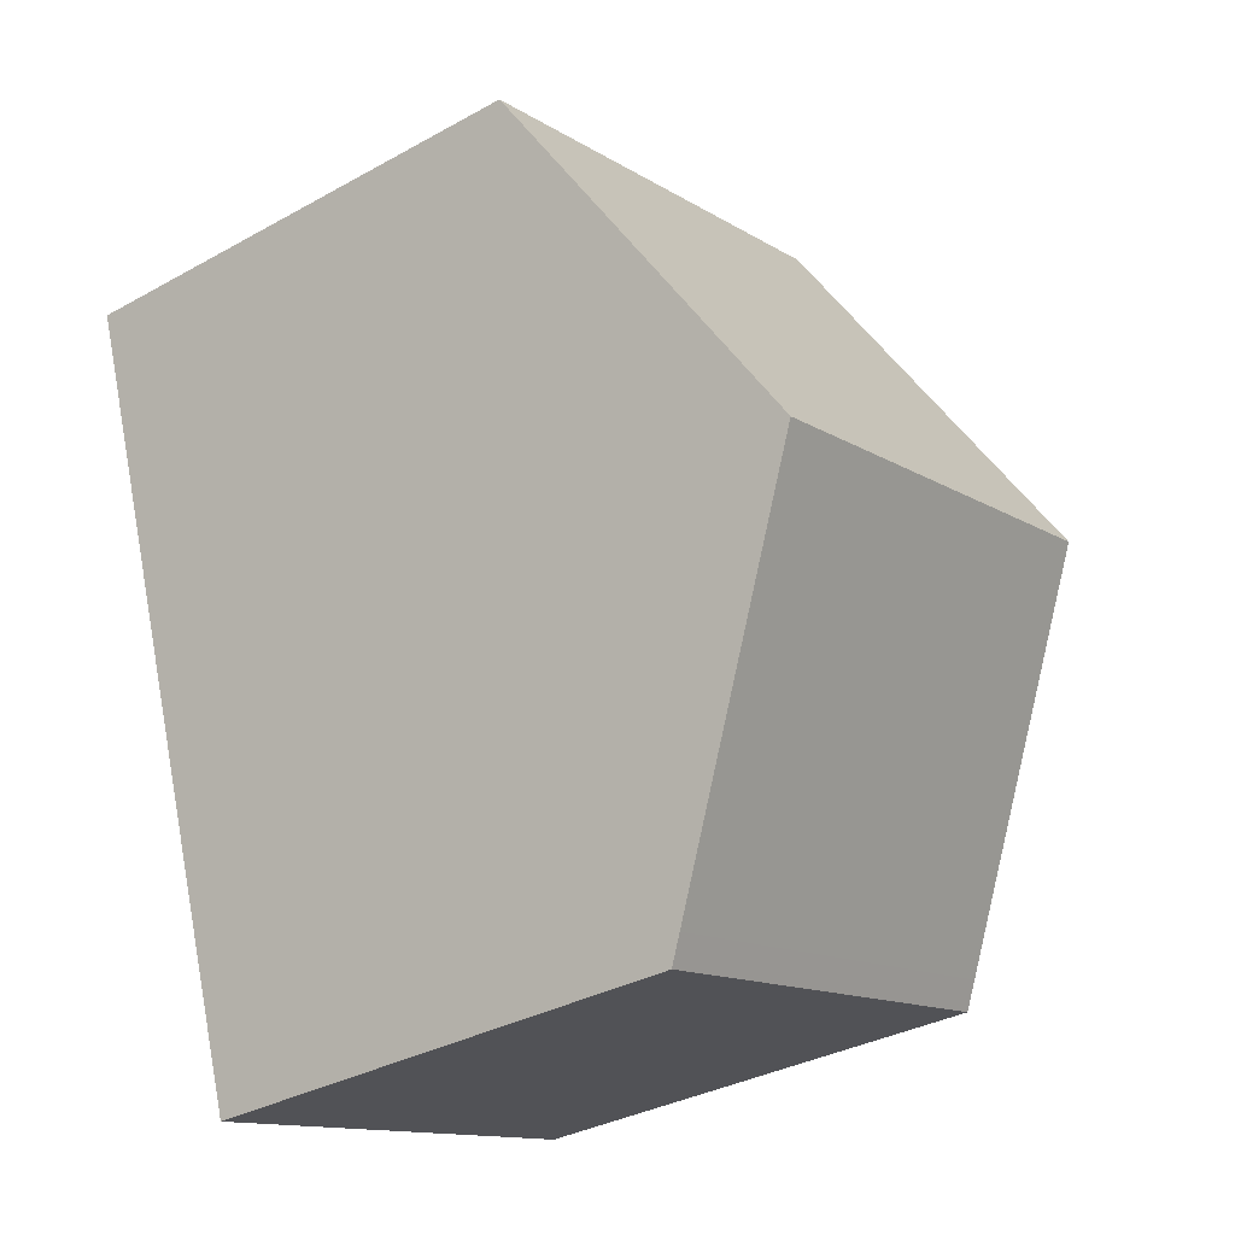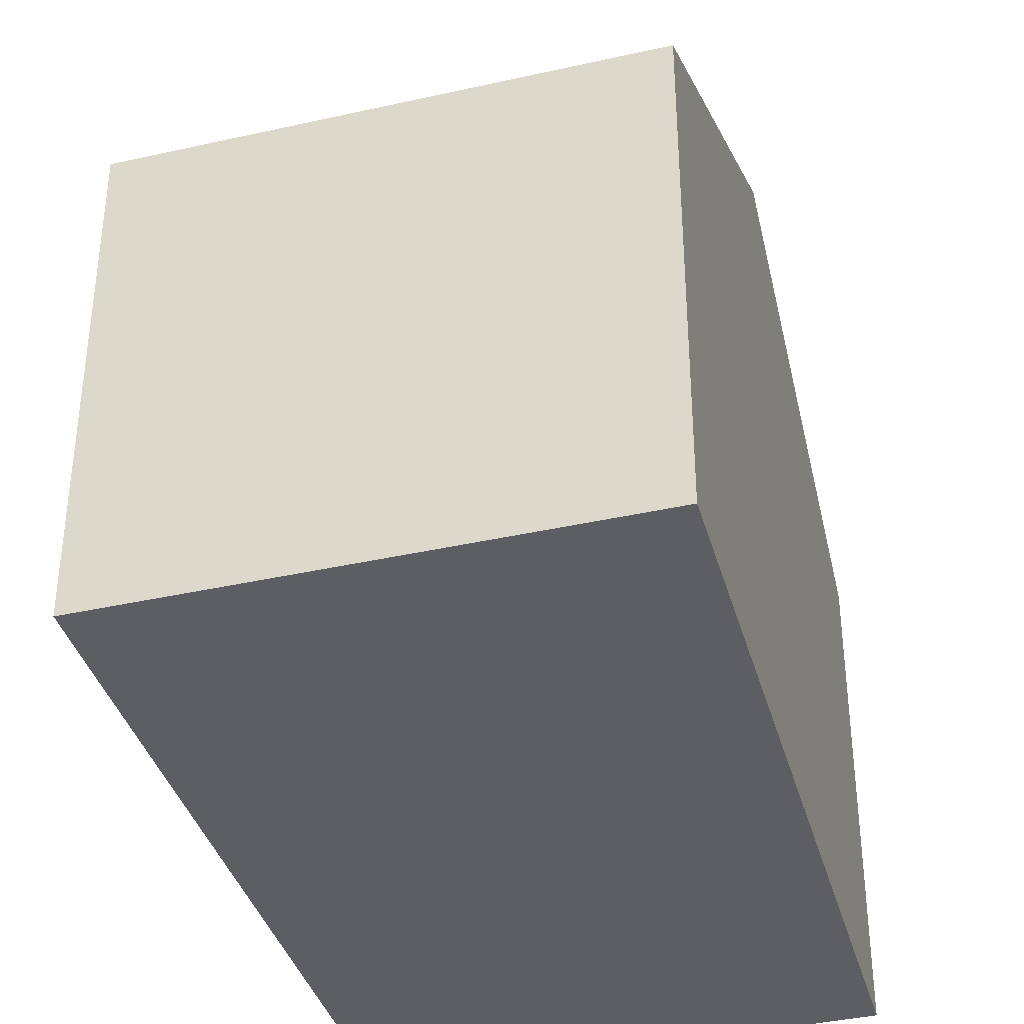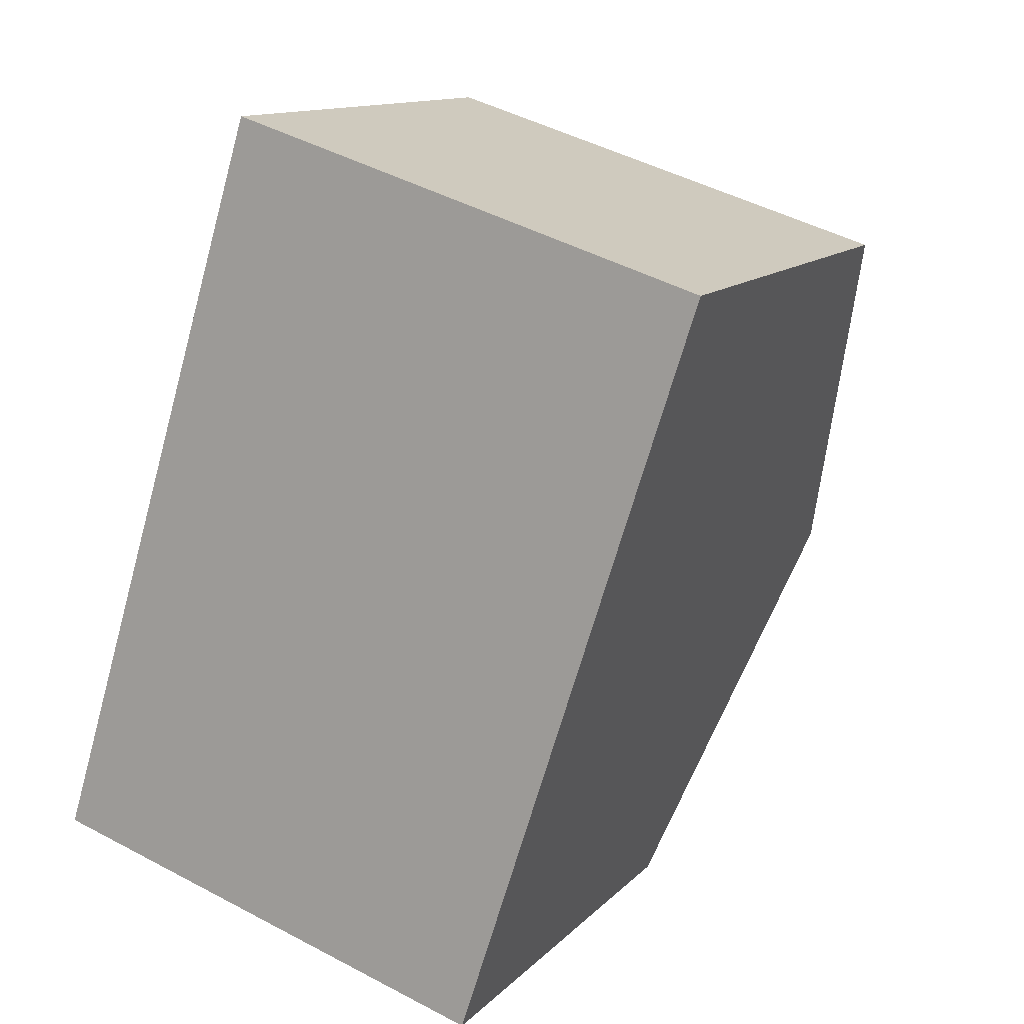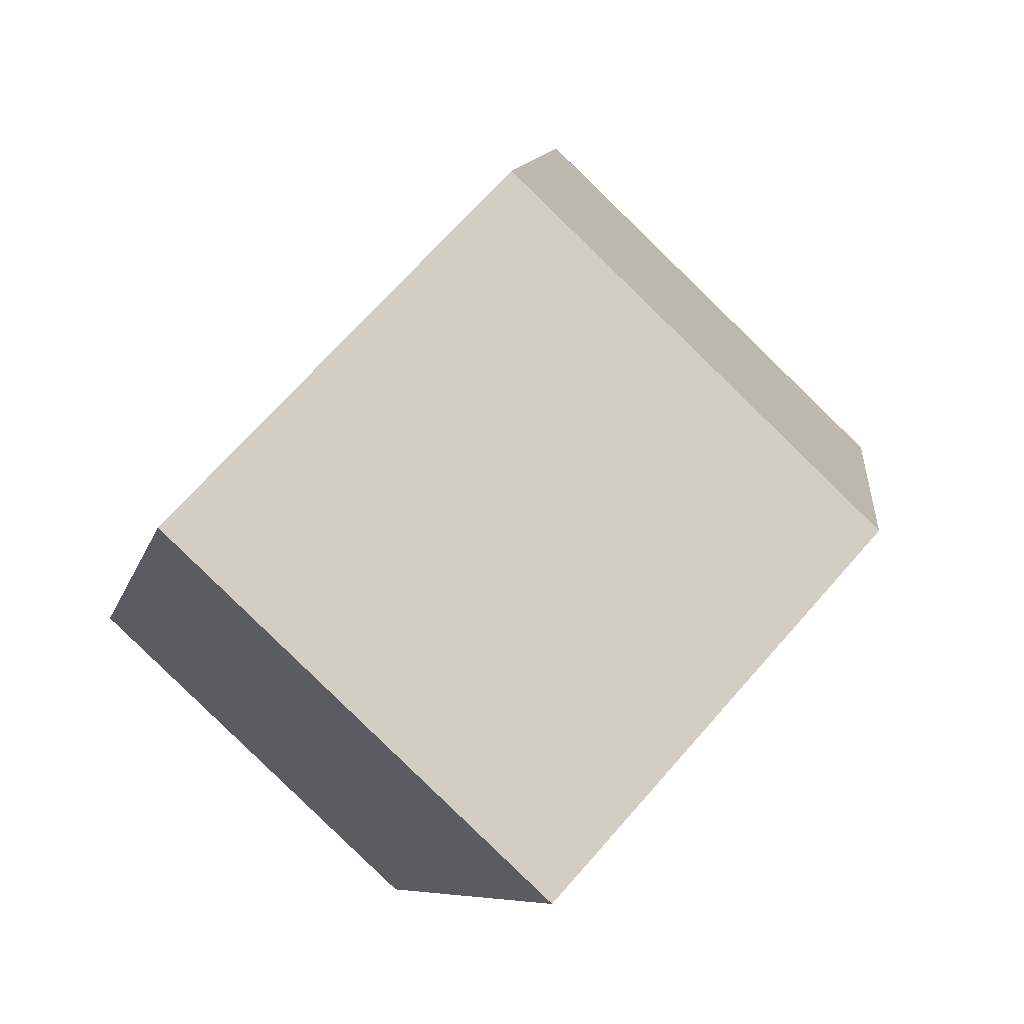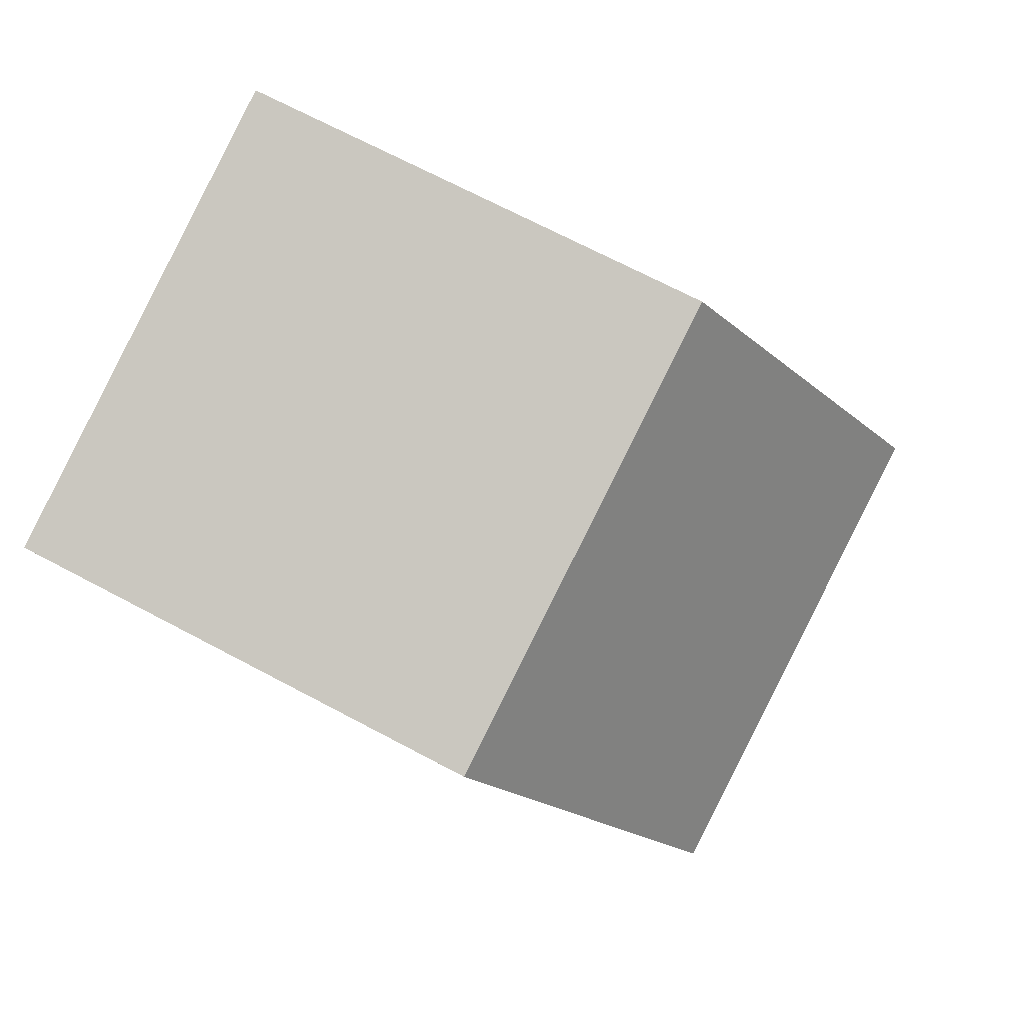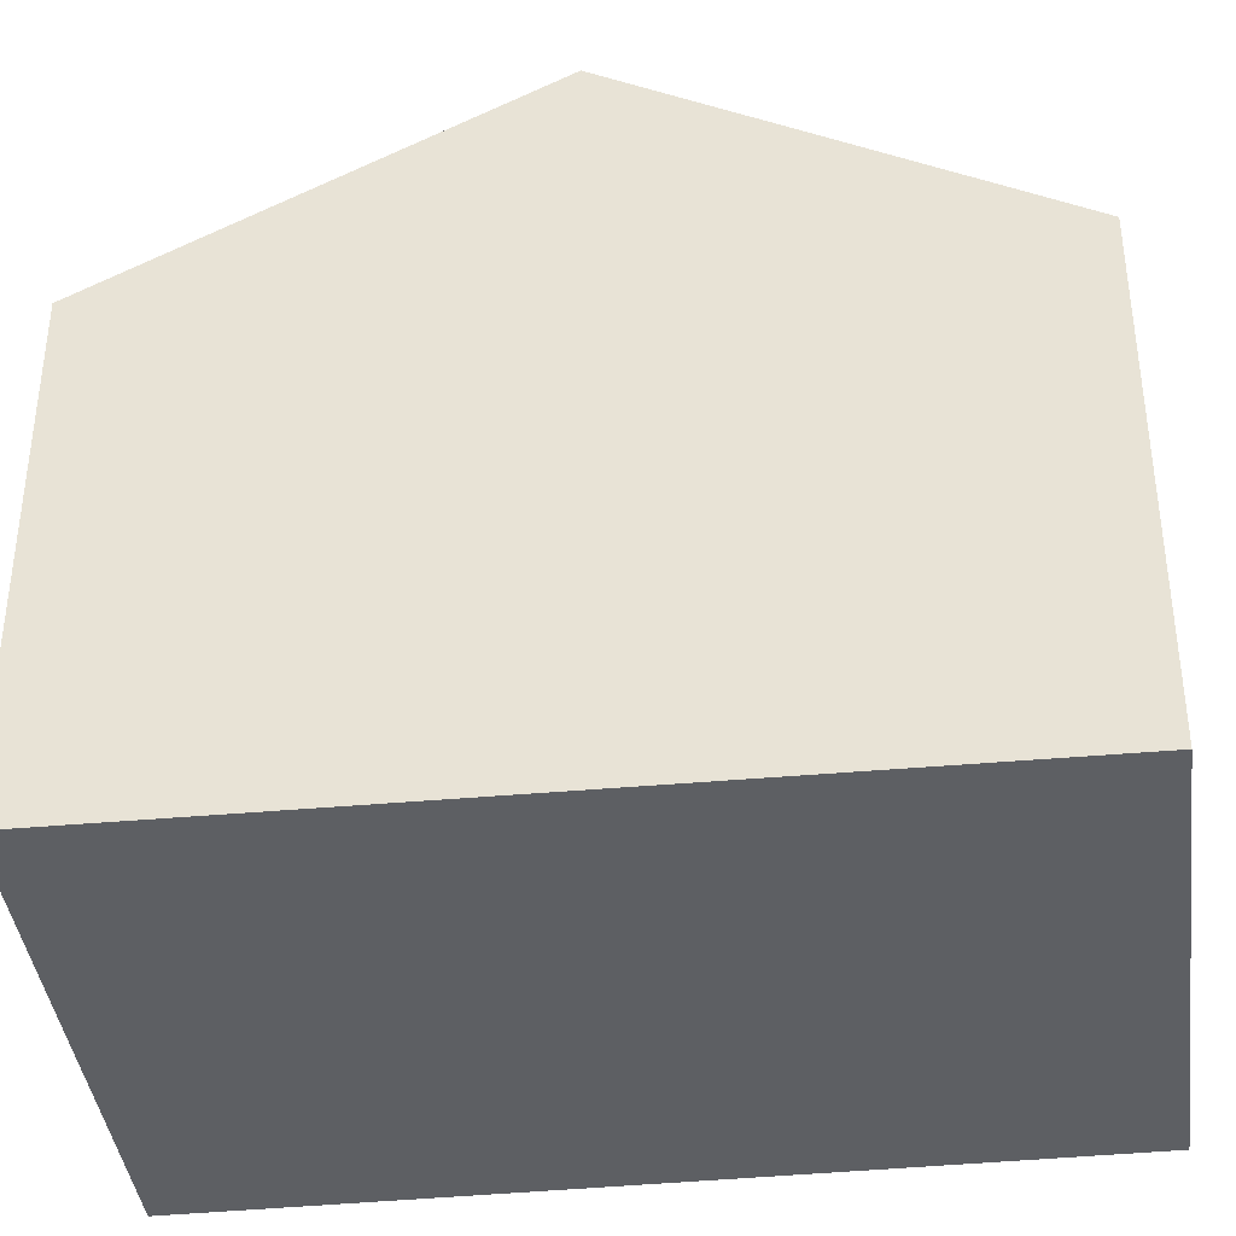
<metadata>
{"format":"obj","ext":"obj","renderer":"f3d","projection":"perspective","resolution":1024,"background":"white","views":[{"elev":-33.9,"azim":127.0,"up":"+Z"},{"elev":-38.6,"azim":33.1,"up":"+Y"},{"elev":12.5,"azim":25.8,"up":"+Z"},{"elev":69.7,"azim":41.3,"up":"+Z"},{"elev":69.4,"azim":118.0,"up":"+Z"},{"elev":-39.9,"azim":114.3,"up":"+Y"}]}
</metadata>
<code>
v  8.949 6.126 7.631
v  1.47 8.775 4.751
v  2.938 6.126 9.494
v  7.421 8.775 2.906
v  5.996 6.306 -1.497
v  0.1 6.302 0.322
v  5.893 6.127 -1.816
v  0 6.122 3.749e-16
v  5.893 1.112e-16 -1.816
v  0 0 0
v  0.1 -1.972e-17 0.322
v  1.47 -2.909e-16 4.751
v  2.938 -5.813e-16 9.494
v  8.949 -4.673e-16 7.631
v  7.421 -1.779e-16 2.906
v  5.996 9.166e-17 -1.497
g defaultobject
f 1 2 3
f 2 1 4
f 5 2 4
f 2 5 6
f 6 5 7
f 6 7 8
f 9 8 7
f 8 9 10
f 10 6 8
f 6 10 2
f 2 10 3
f 3 10 11
f 3 11 12
f 3 12 13
f 13 1 3
f 1 13 14
f 14 4 1
f 4 14 5
f 5 14 15
f 5 15 16
f 5 16 7
f 7 16 9
f 12 14 13
f 14 12 11
f 14 11 15
f 15 11 10
f 15 10 16
f 16 10 9

</code>
